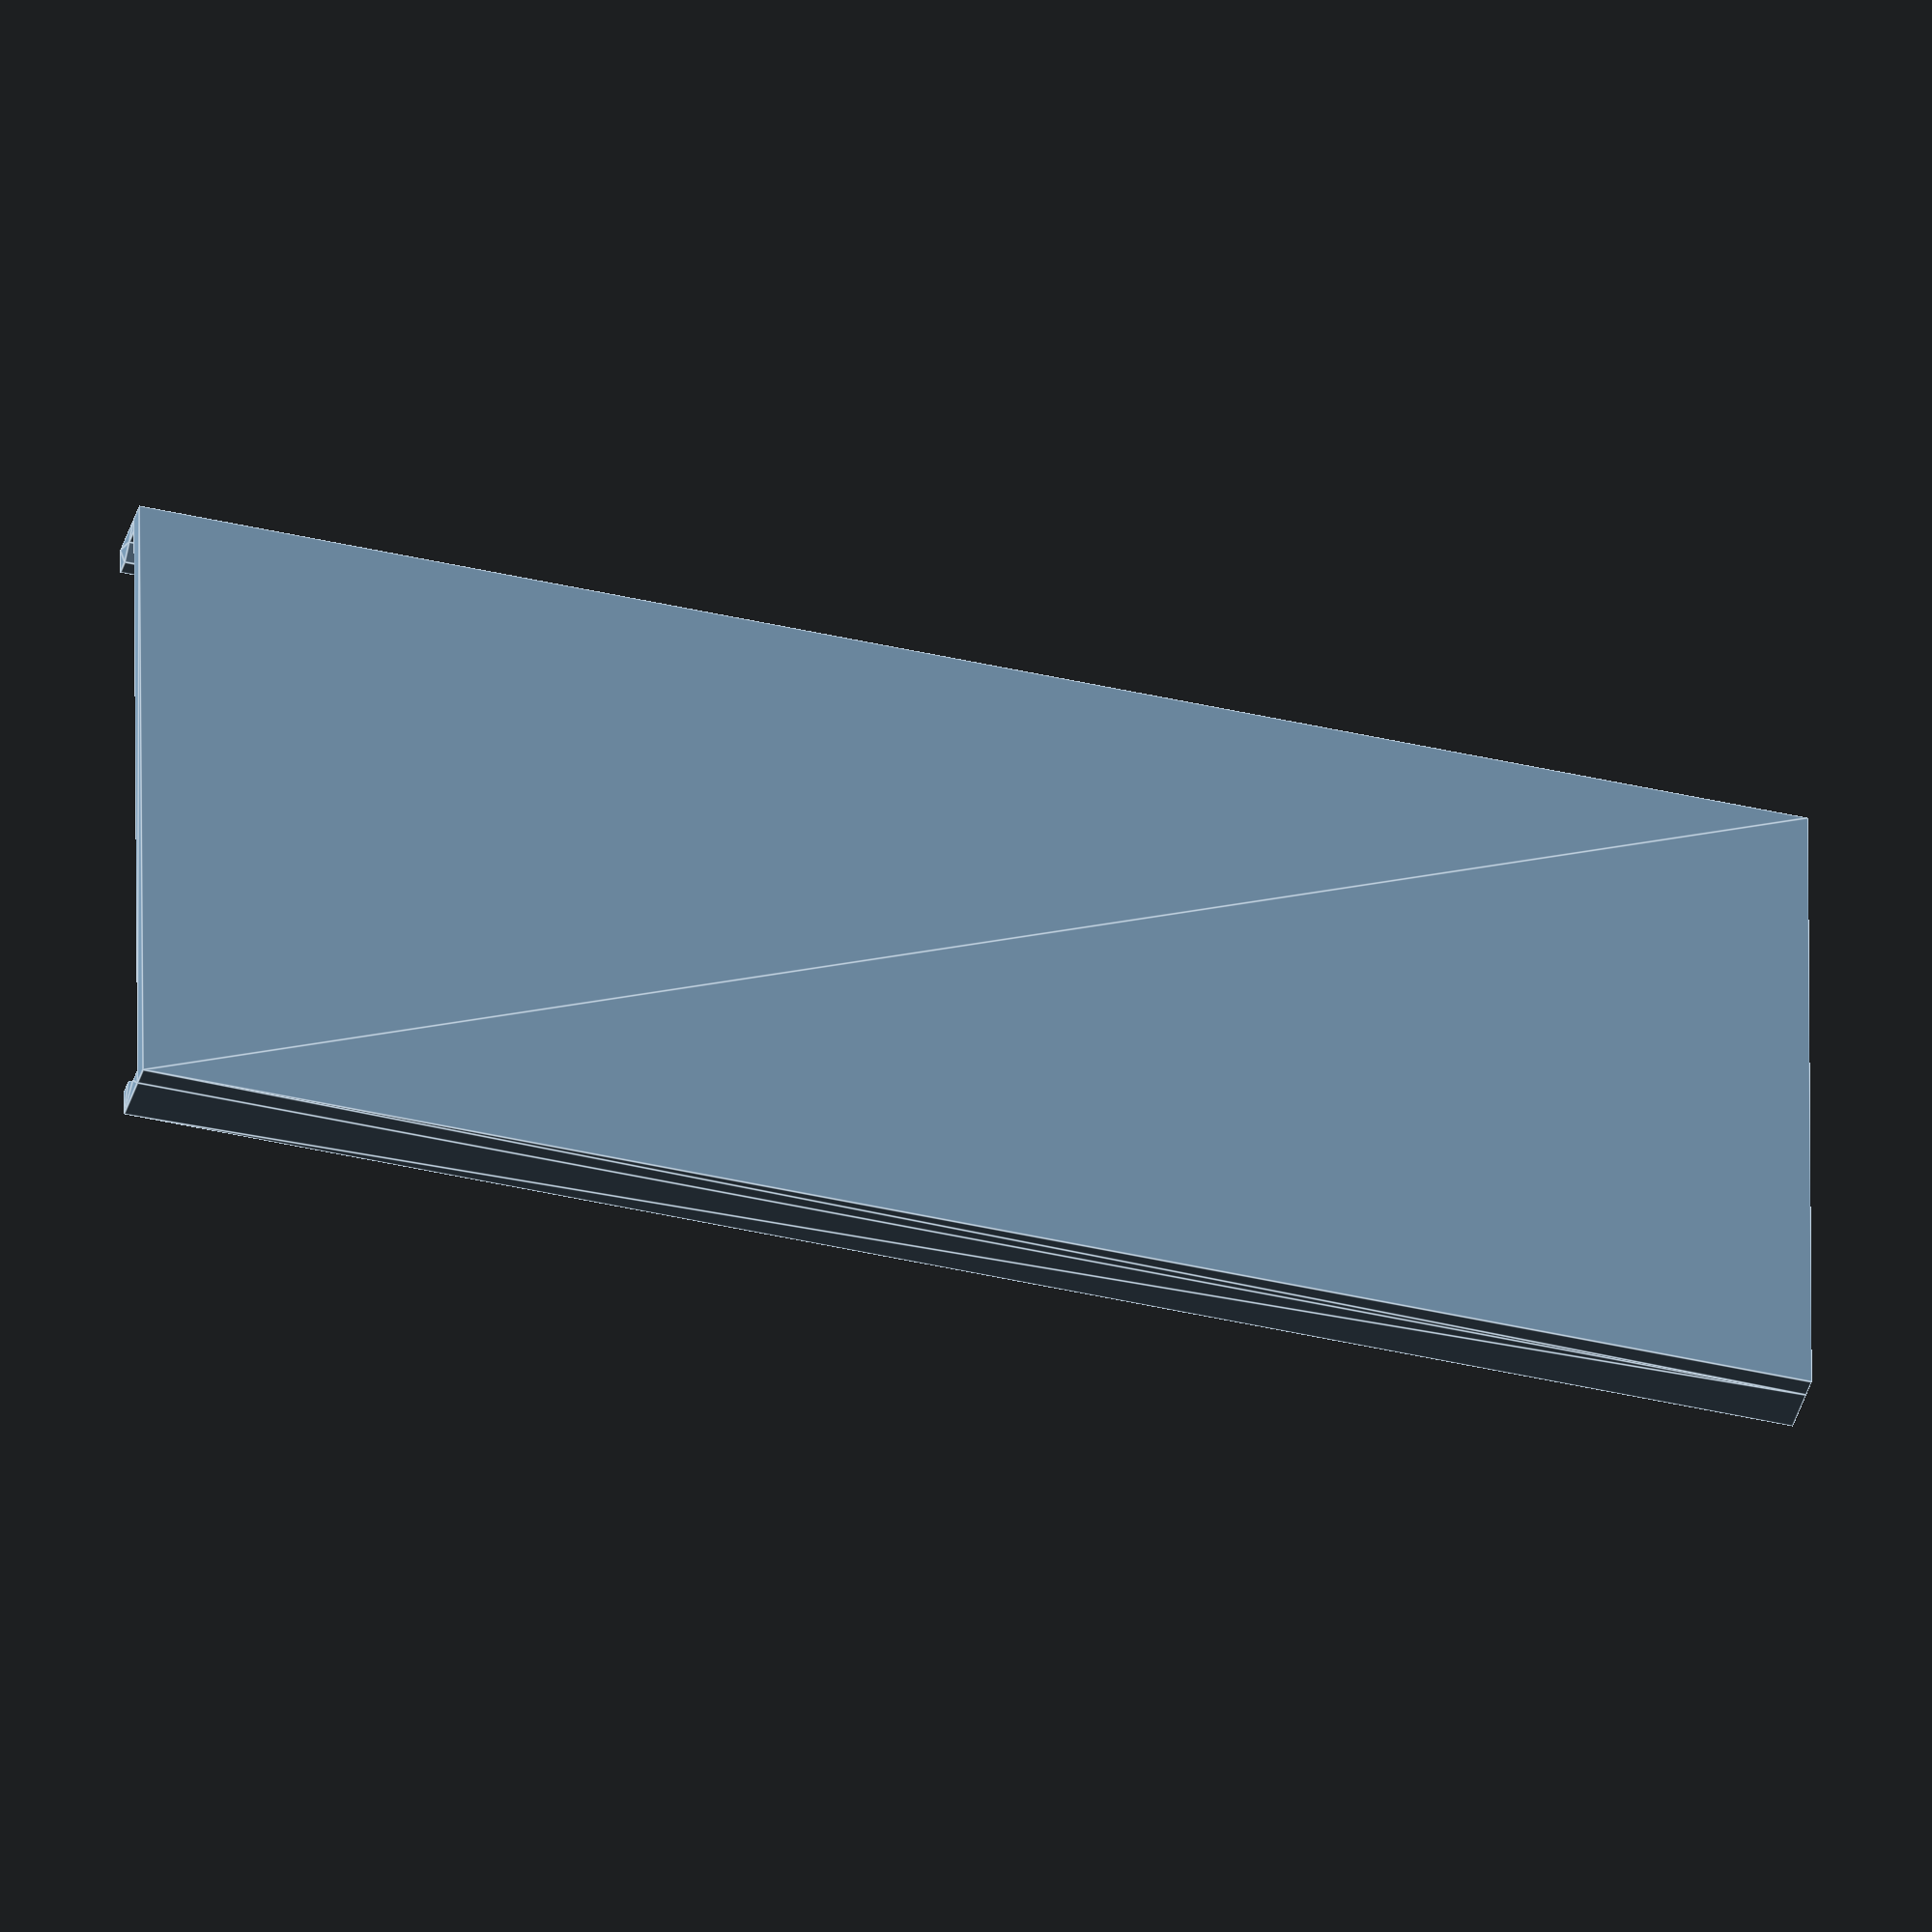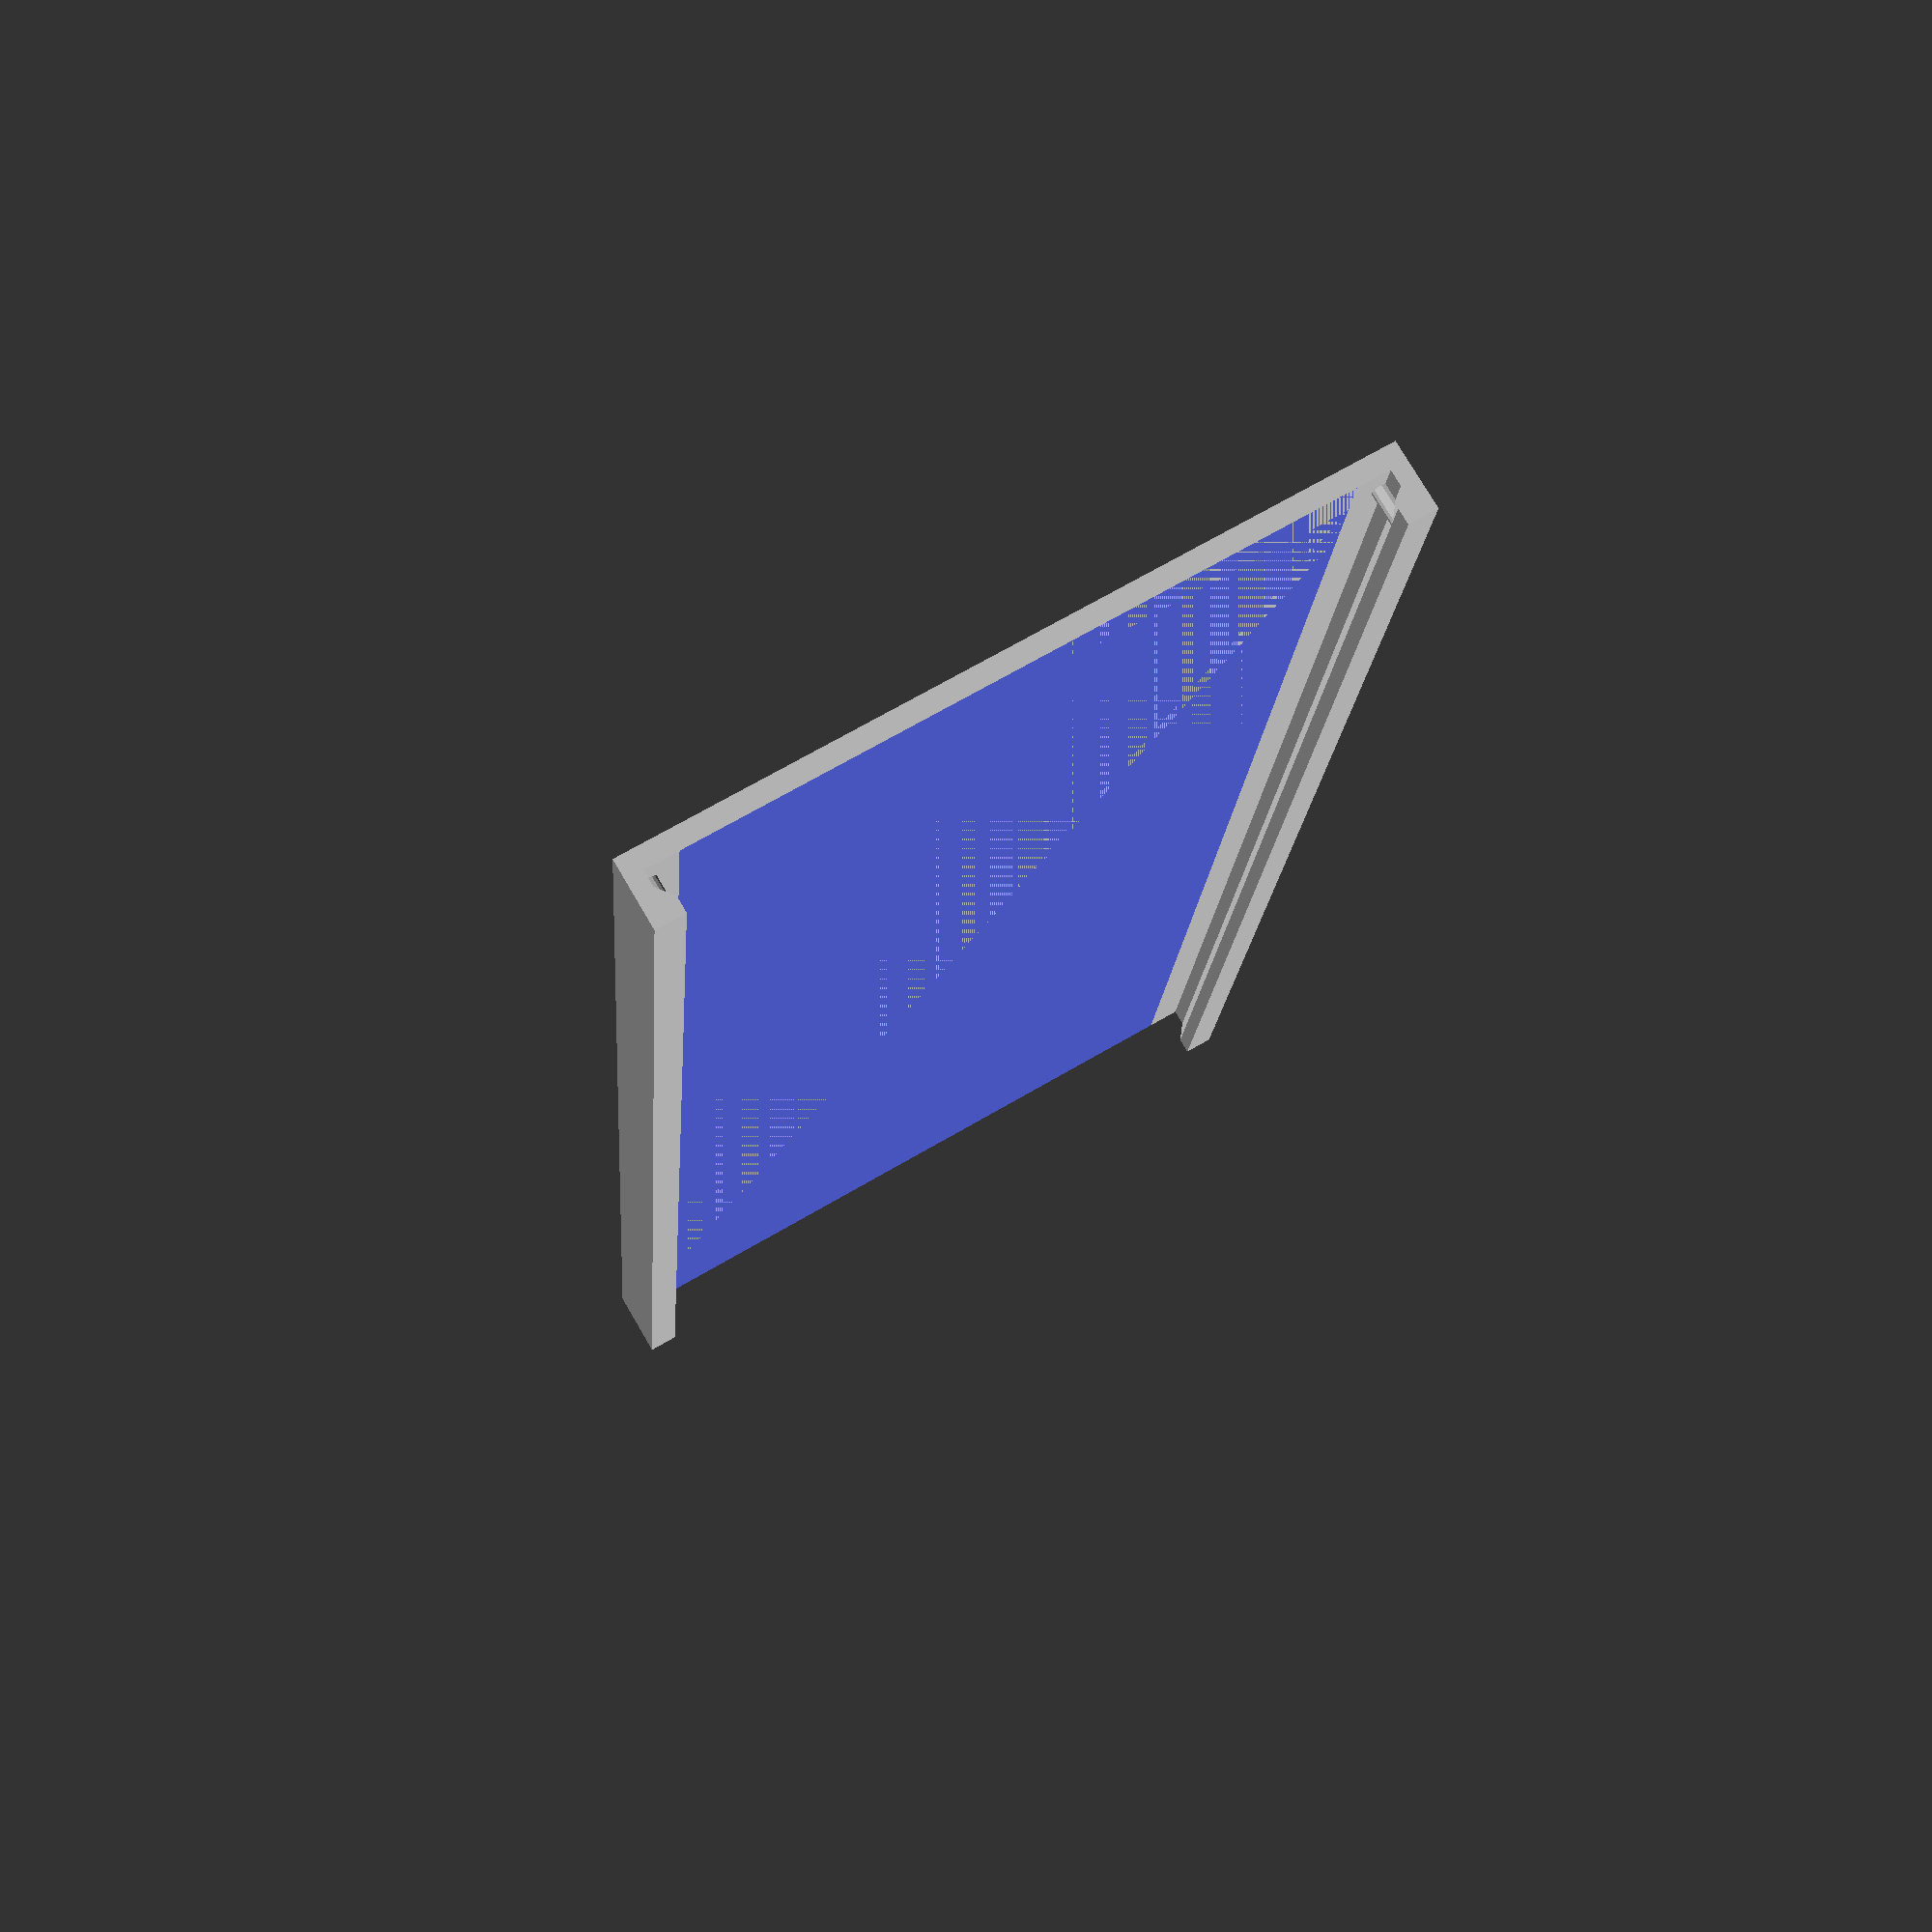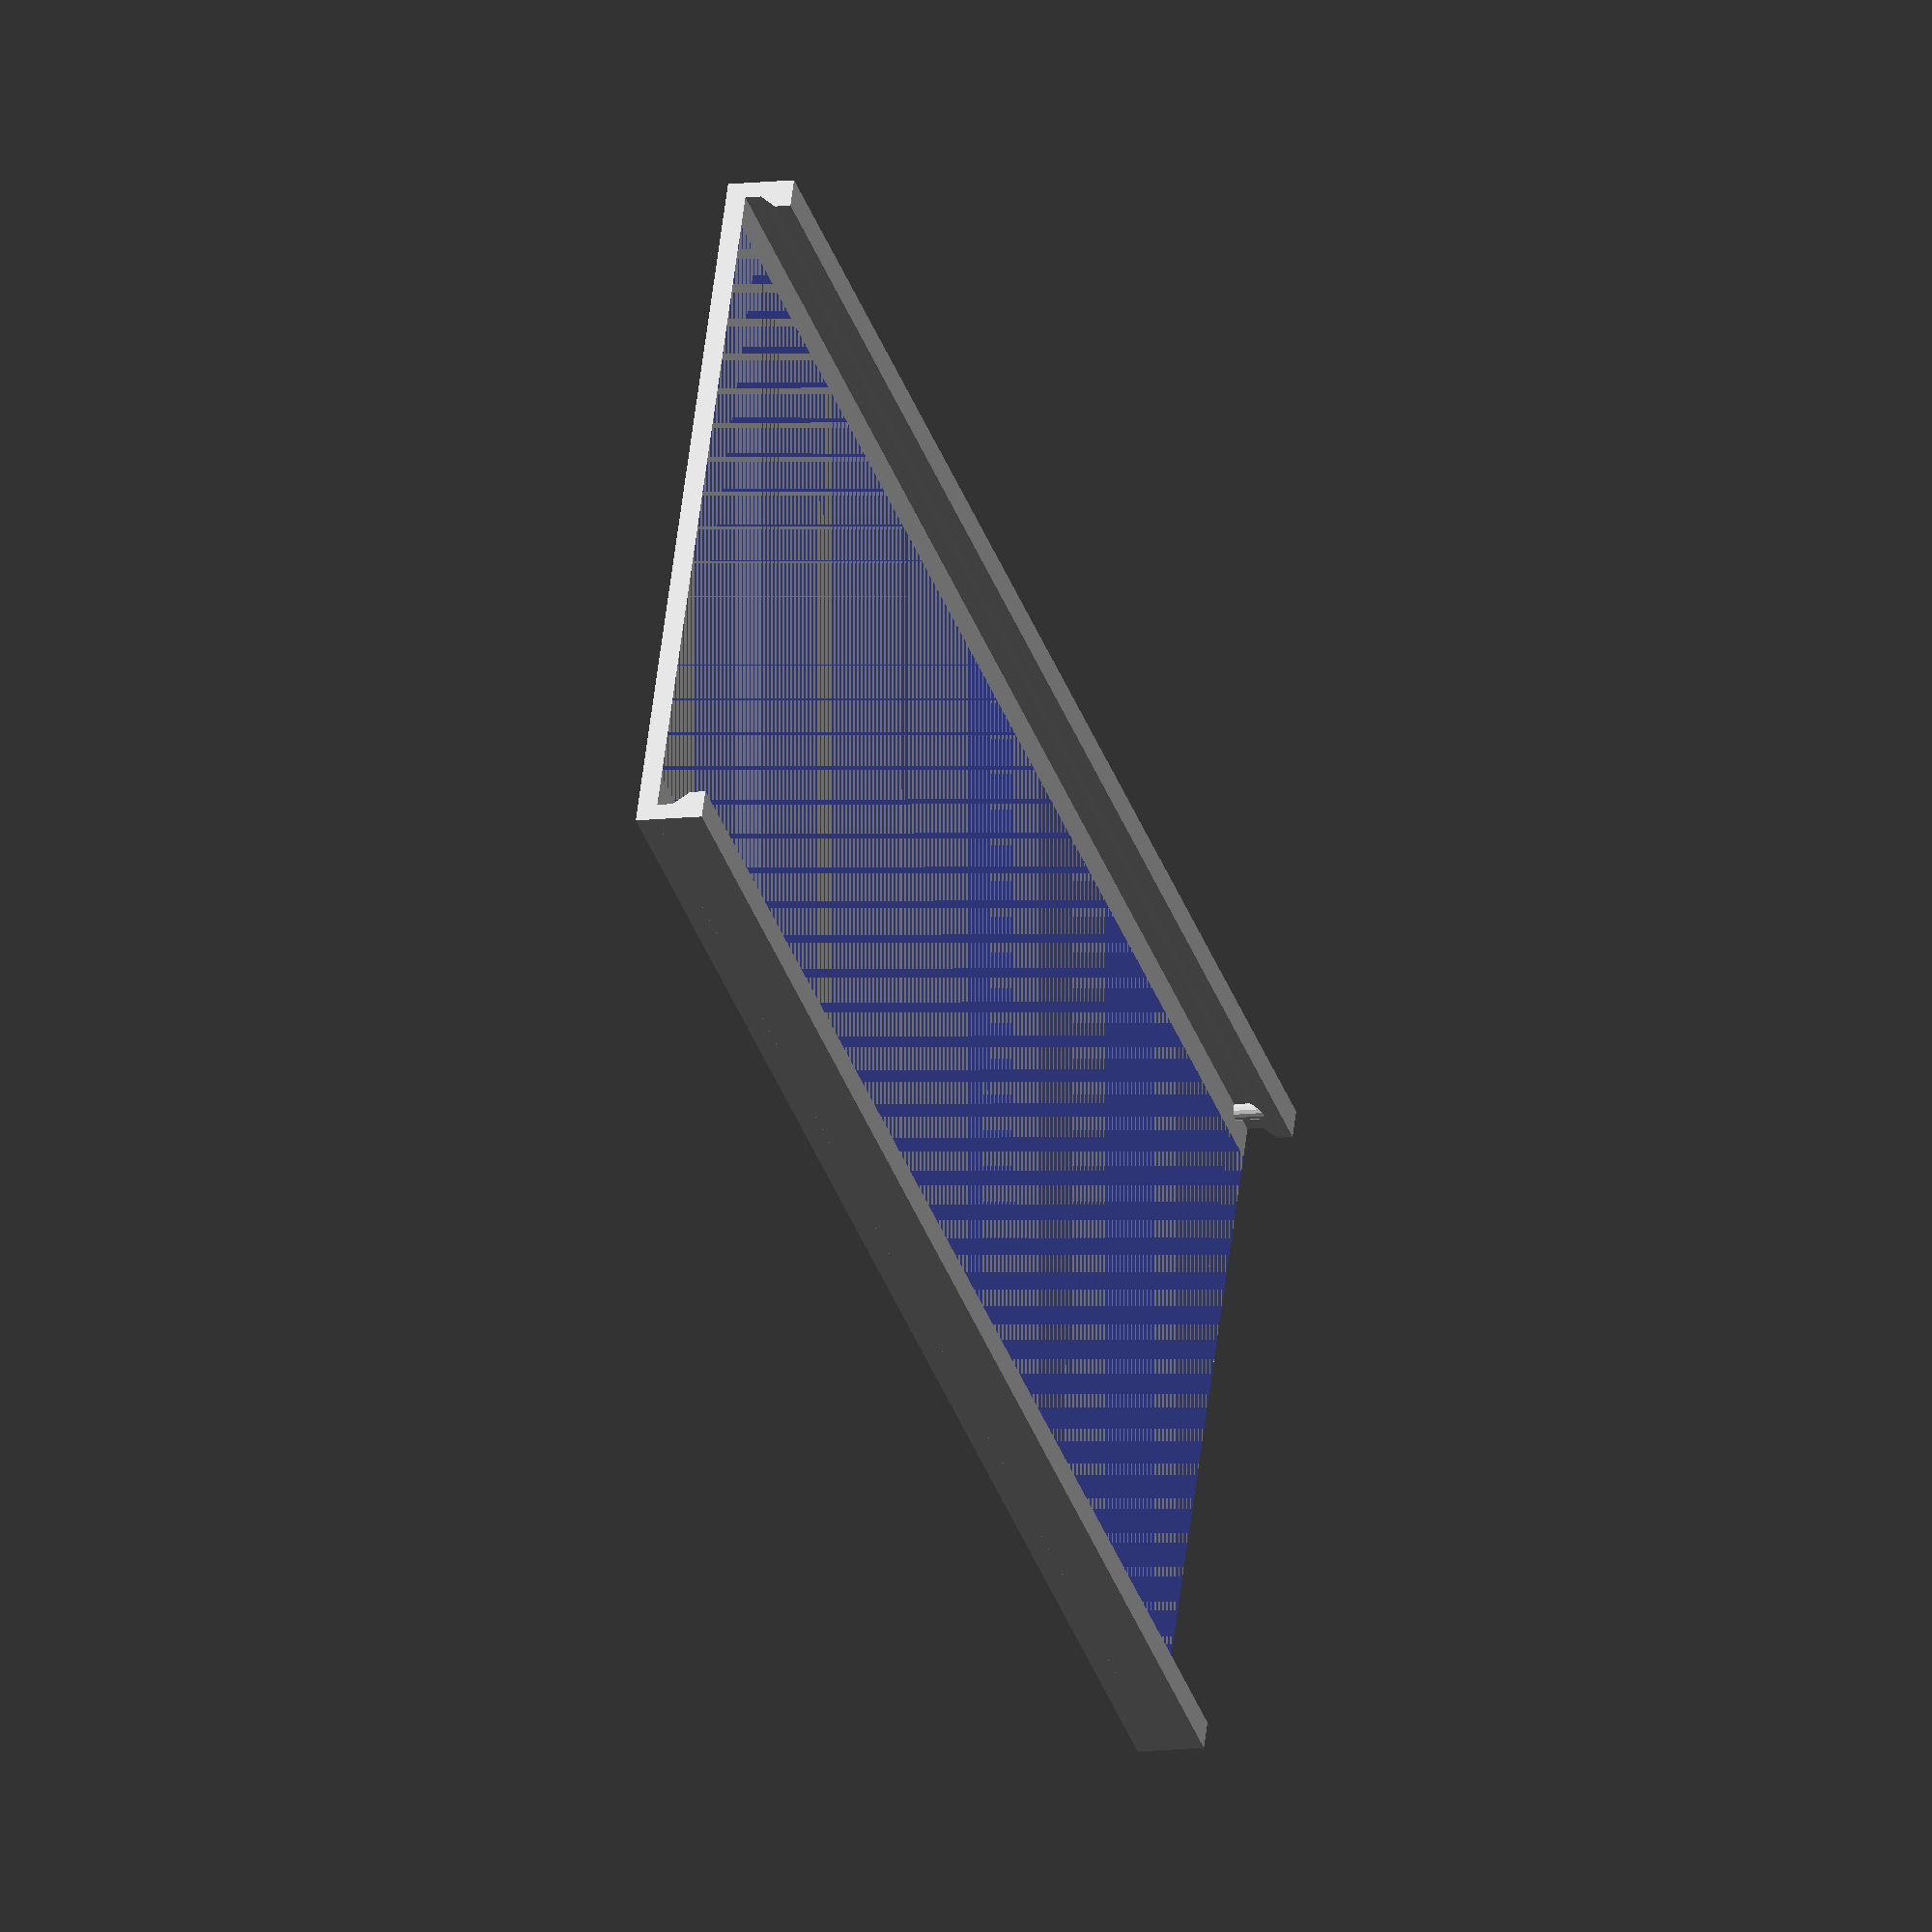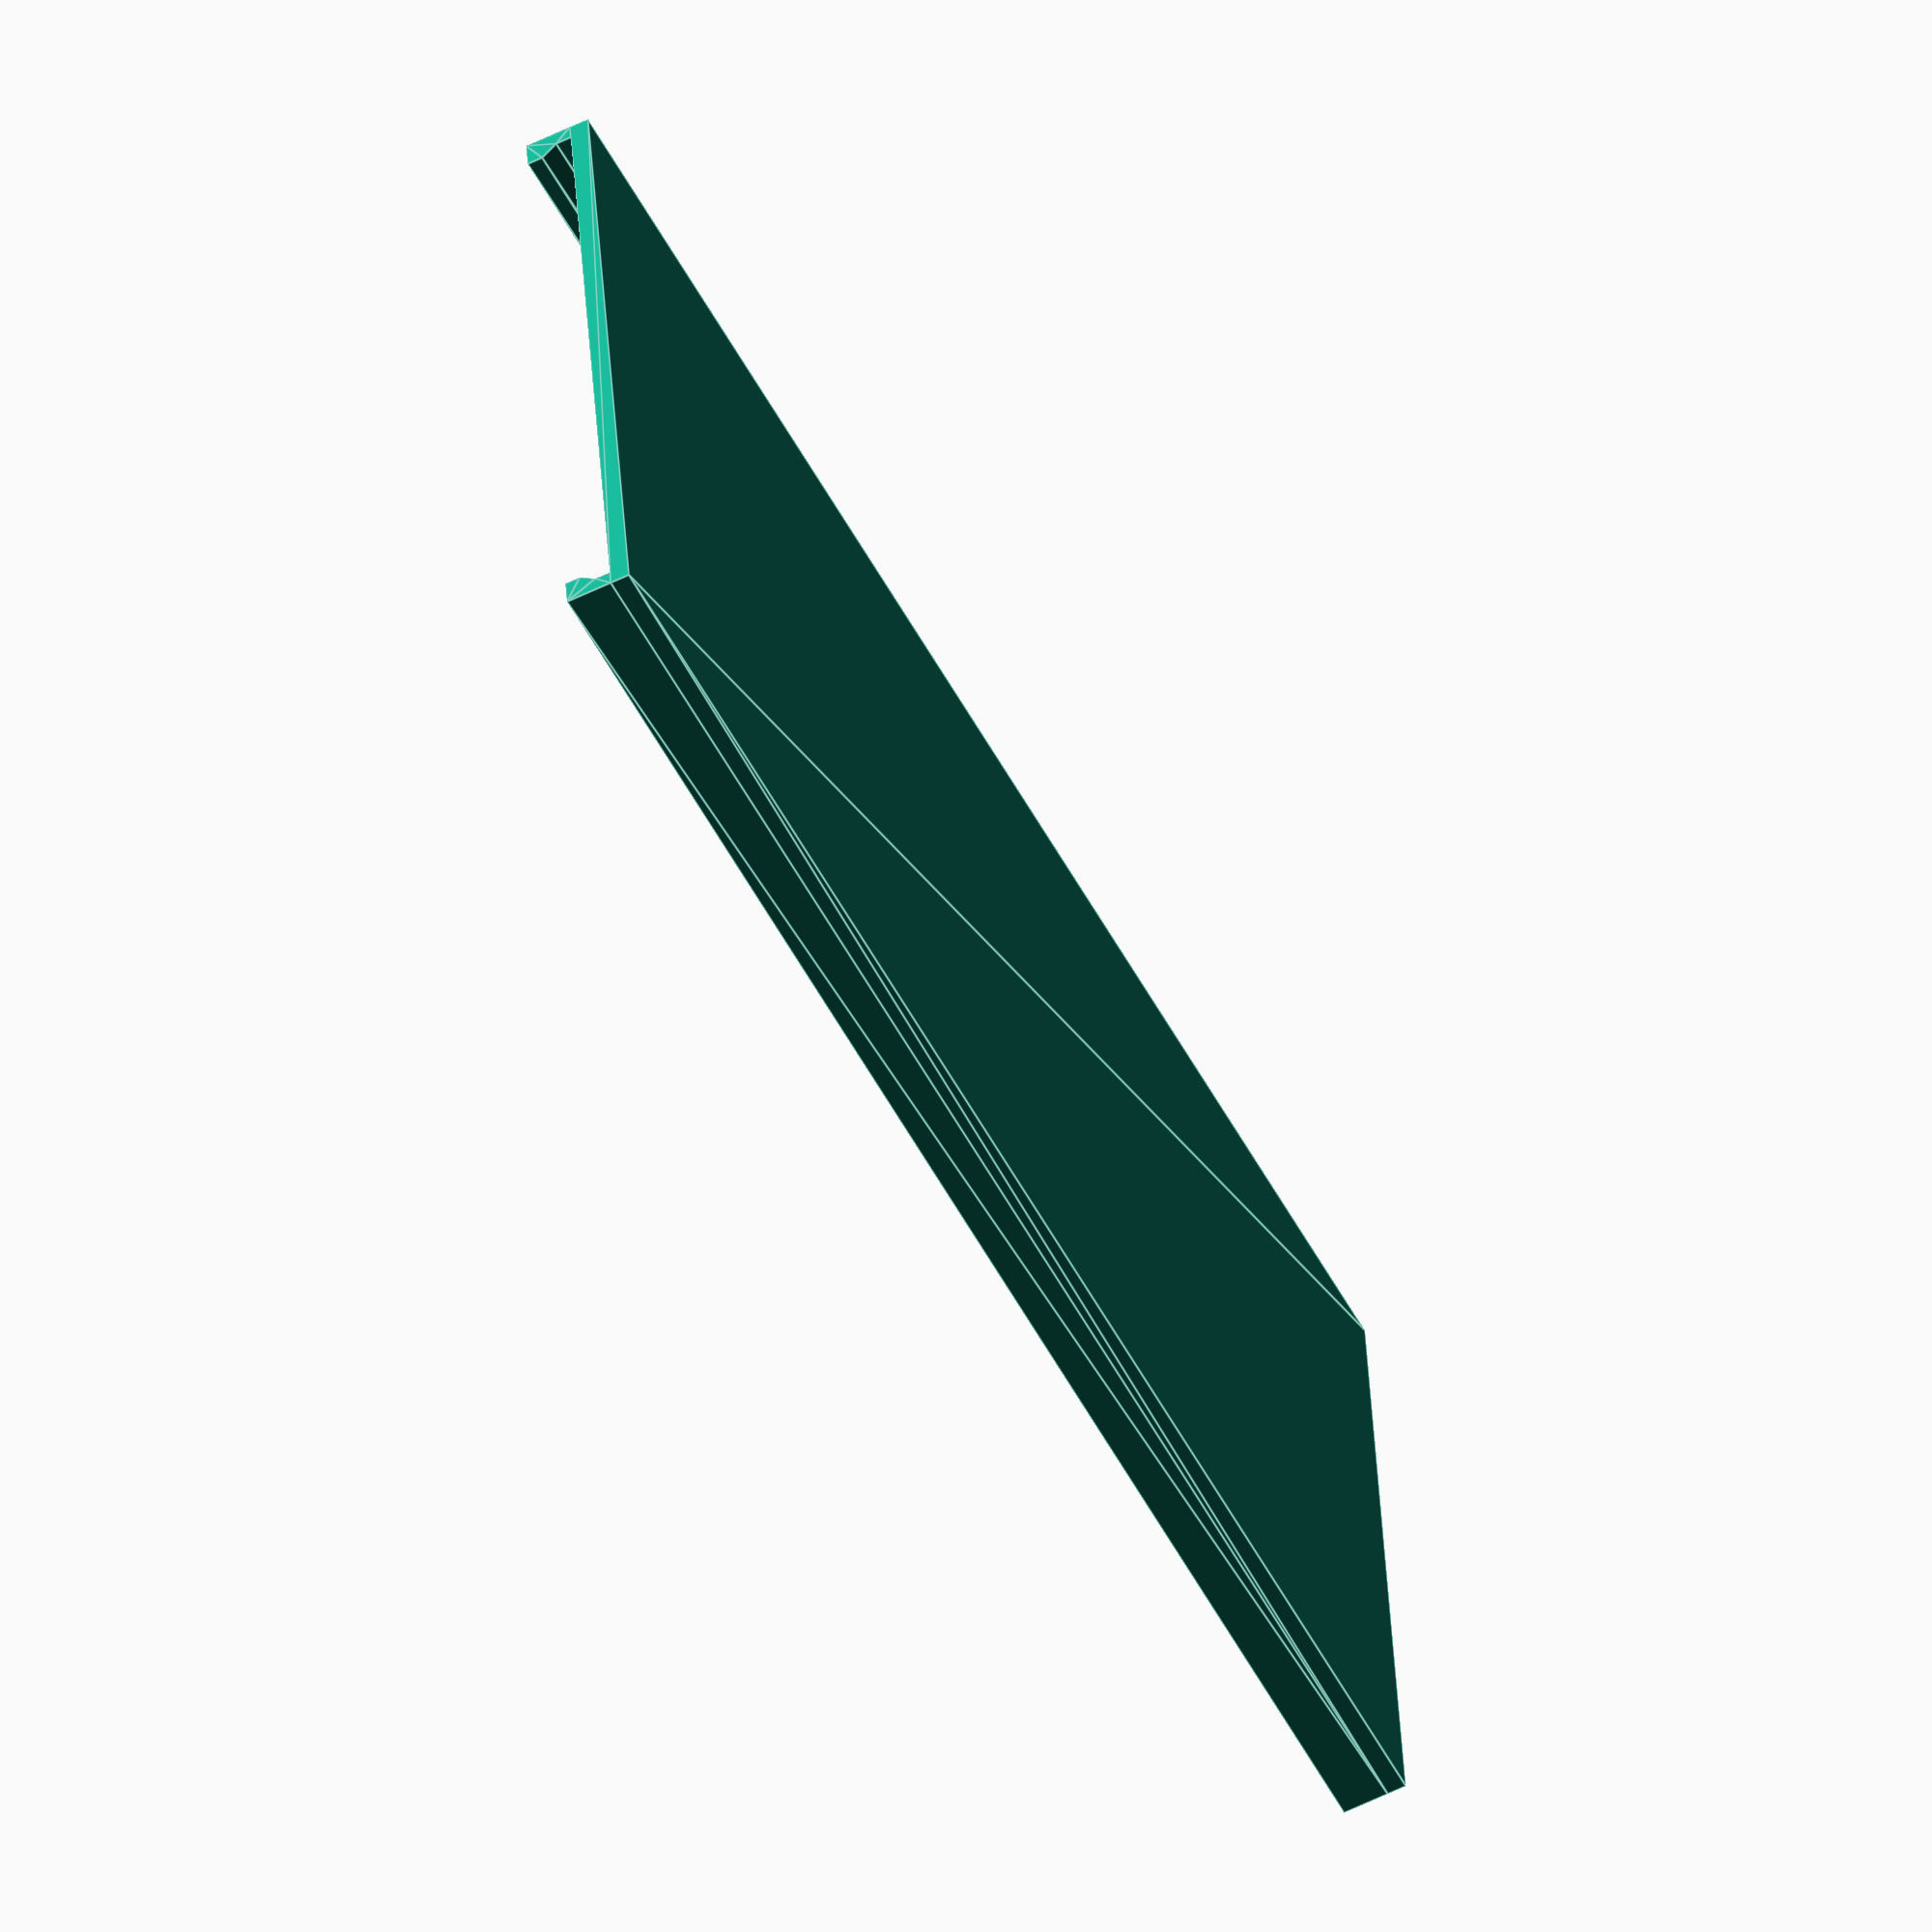
<openscad>
// Diameter of the nozzle plays into the polygon shape for the 
// slide to move freely but 'taught' for the back cover.
nozzle_diameter = 0.4;

// Thickness of the walls.
wall_thickness = 2.5;

// Amount of space for the camera cable to the end of the pi zero.
cable_room = 10;

// board size + left padding + right padding + wall thickness.
length = 65 + cable_room + 5 + (wall_thickness * 2);
// board size + inset spacing + wall thickness.
width = 30 + 2+ (wall_thickness * 2);

// Sliding back of the case
union() {
    difference() {
        translate([0, 0, 0])
            linear_extrude(height = 1)
                square([length, width]);
        translate([0 + wall_thickness, wall_thickness, 1])
            linear_extrude(height = 1)
                square([length - (wall_thickness * 2), width - (wall_thickness * 2)]);
        translate([0, wall_thickness, 1])
            linear_extrude(height = 1)
                square([length, width - (wall_thickness * 2)]);
    };

    // Slide rails
    translate([0 + length, 0, 1]) rotate([0, 270, 0]) 
        linear_extrude(height = length)
            polygon([
                [0,0], 
                [2.4, 0], 
                [2.4, wall_thickness * .75 - nozzle_diameter], 
                [1.6, wall_thickness * .75 - nozzle_diameter], 
                [.8, (wall_thickness / 2) - nozzle_diameter ], 
                [0, (wall_thickness / 2) - nozzle_diameter]
            ]);
    // For the inverse slide rail side, rotate 180 to extrude in the opposite direction, then rotate & translate into final position.
    translate([0 + length, width, 1]) rotate([0, 270, 0]) 
        linear_extrude(height = length)
            rotate([180, 0, 0])
            polygon([
                [0,0], 
                [2.4, 0], 
                [2.4, wall_thickness * .75 - nozzle_diameter], 
                [1.6, wall_thickness * .75 - nozzle_diameter], 
                [.8, (wall_thickness / 2) - nozzle_diameter], 
                [0, (wall_thickness / 2) - nozzle_diameter]
            ]);
    // Case Detents
        translate([0 + wall_thickness * .75, wall_thickness * .5 - .2, 2]) 
            scale([1/10, 1/10, 1/10]) cylinder(25, d = (.5 * wall_thickness * 10) - 4, center = true);
        translate([0 + wall_thickness * .75, width - (wall_thickness * .5 -.2), 2]) 
            scale([1/10, 1/10, 1/10]) cylinder(25, d = (.5 * wall_thickness * 10) - 4, center = true);
}

</openscad>
<views>
elev=41.8 azim=180.3 roll=164.0 proj=o view=edges
elev=283.7 azim=94.2 roll=329.7 proj=p view=solid
elev=10.1 azim=202.9 roll=288.3 proj=o view=wireframe
elev=239.0 azim=186.9 roll=63.2 proj=o view=edges
</views>
